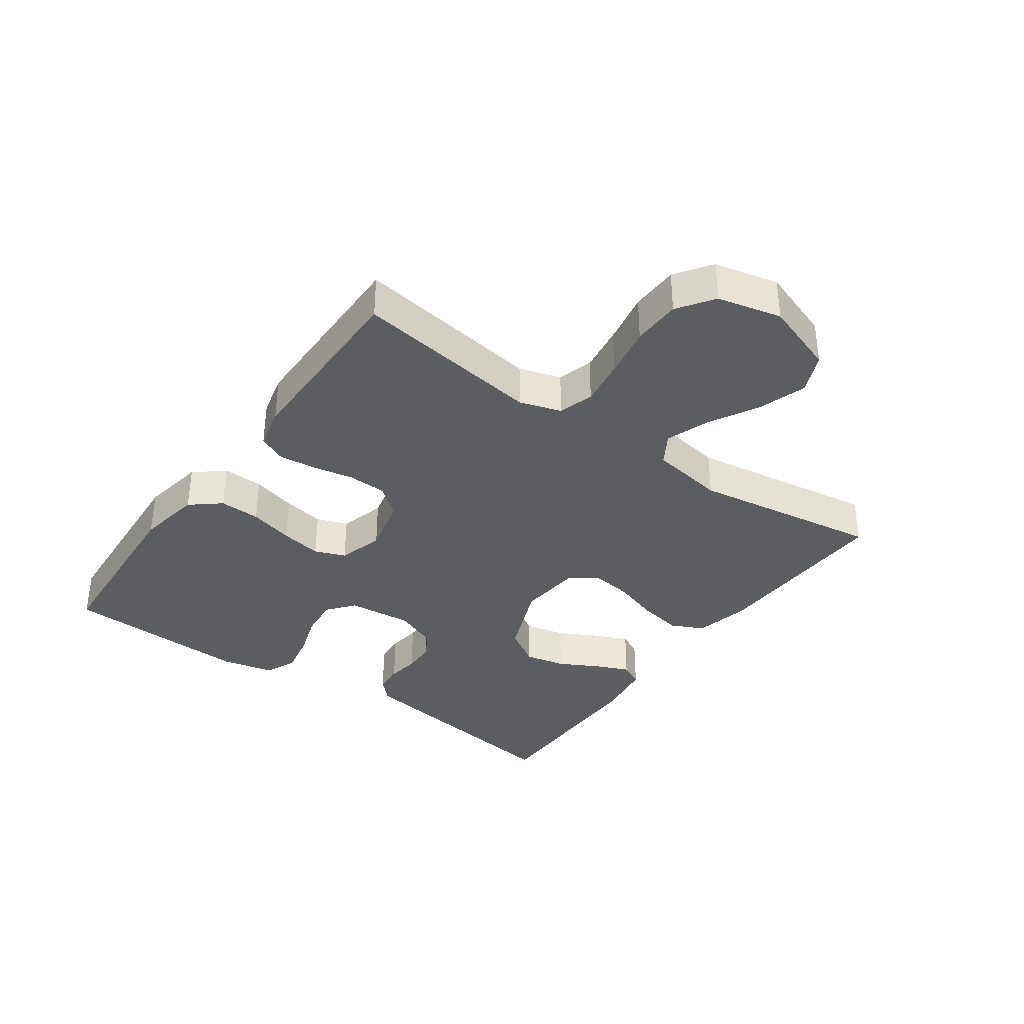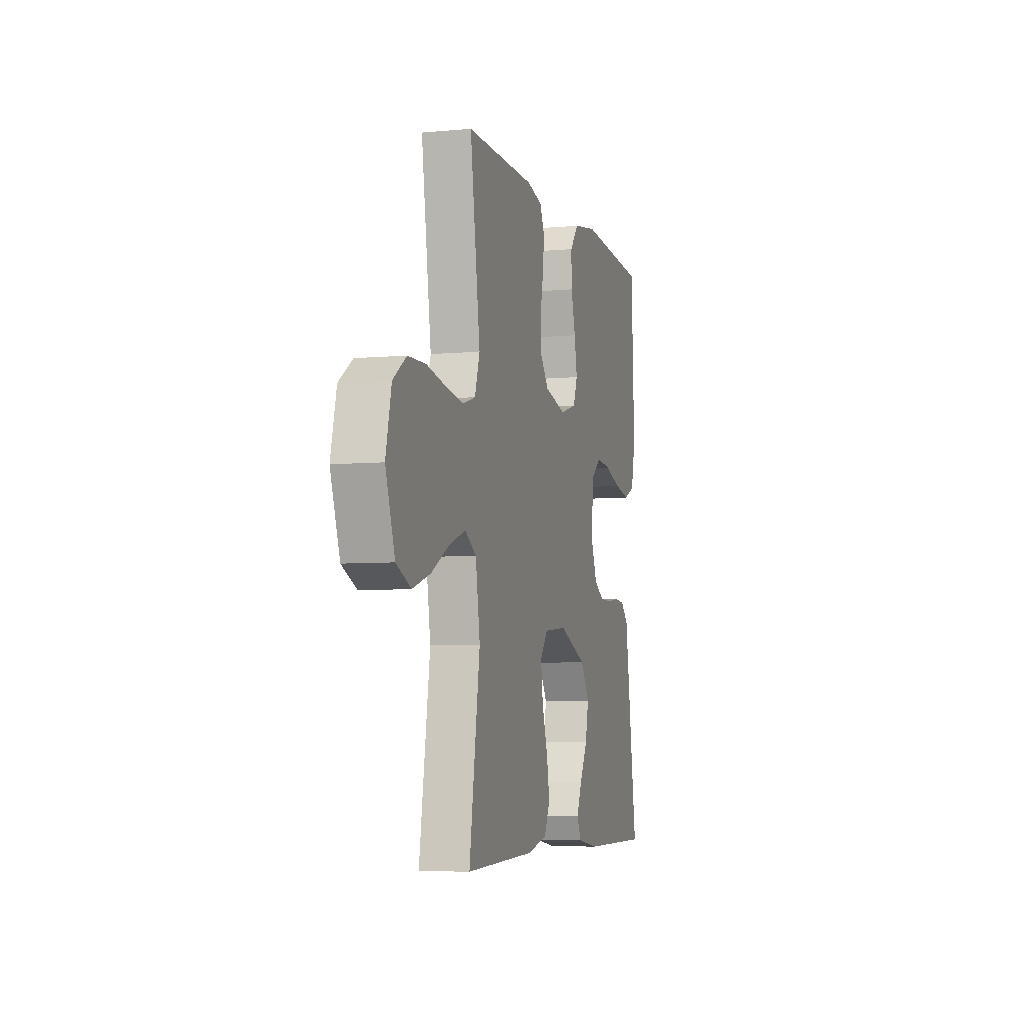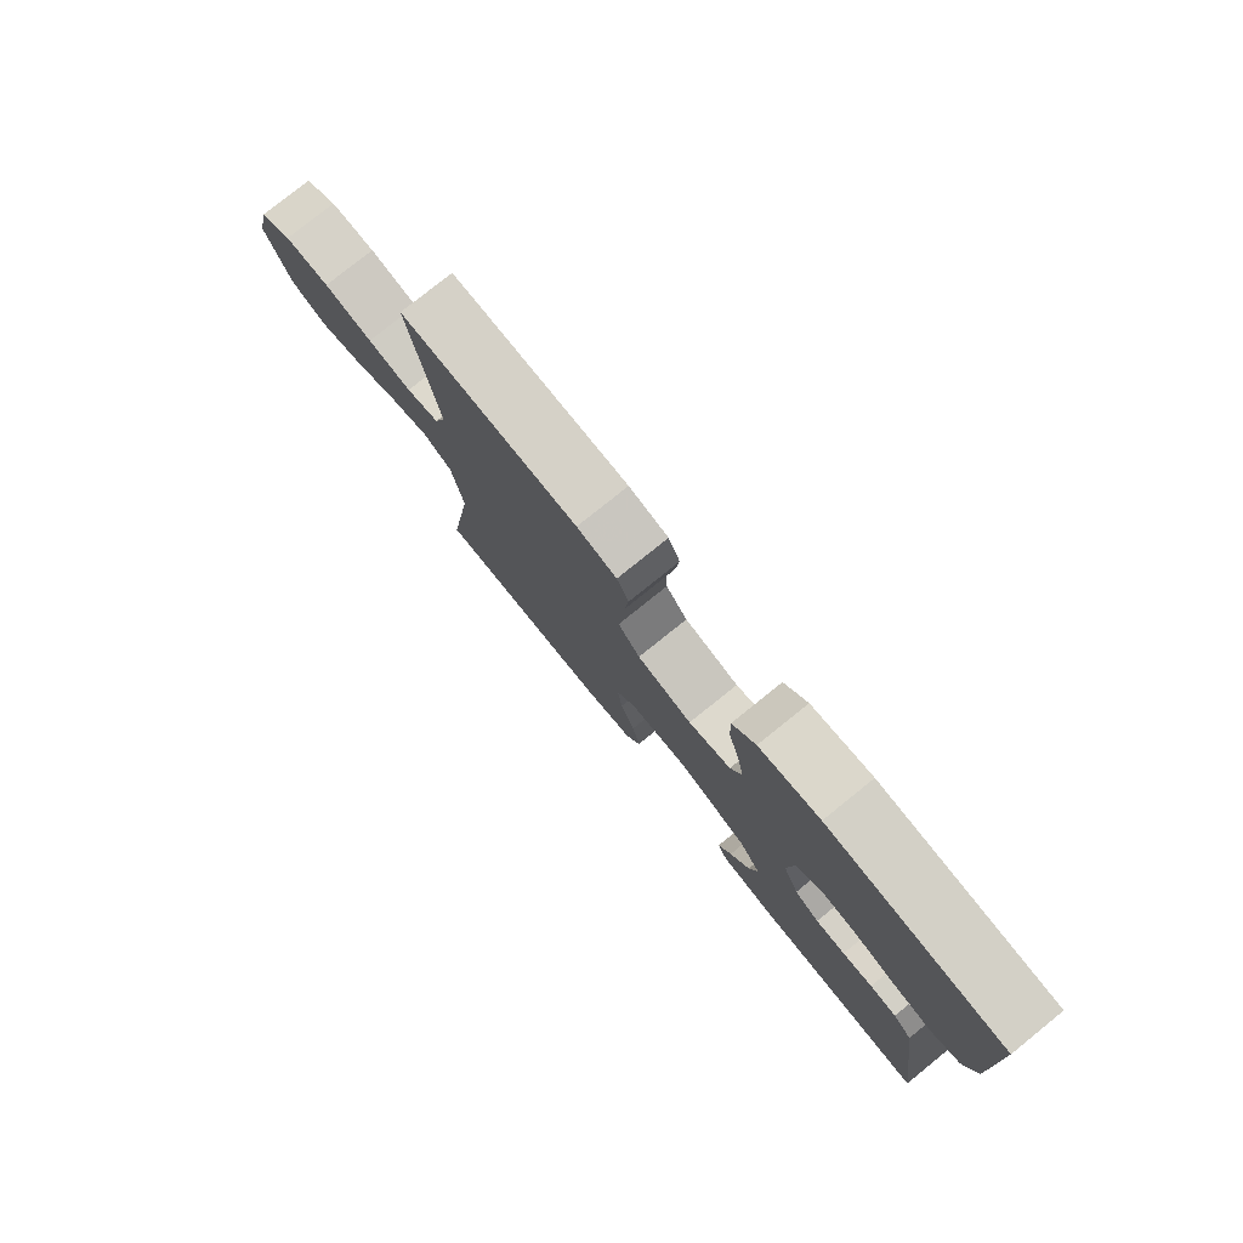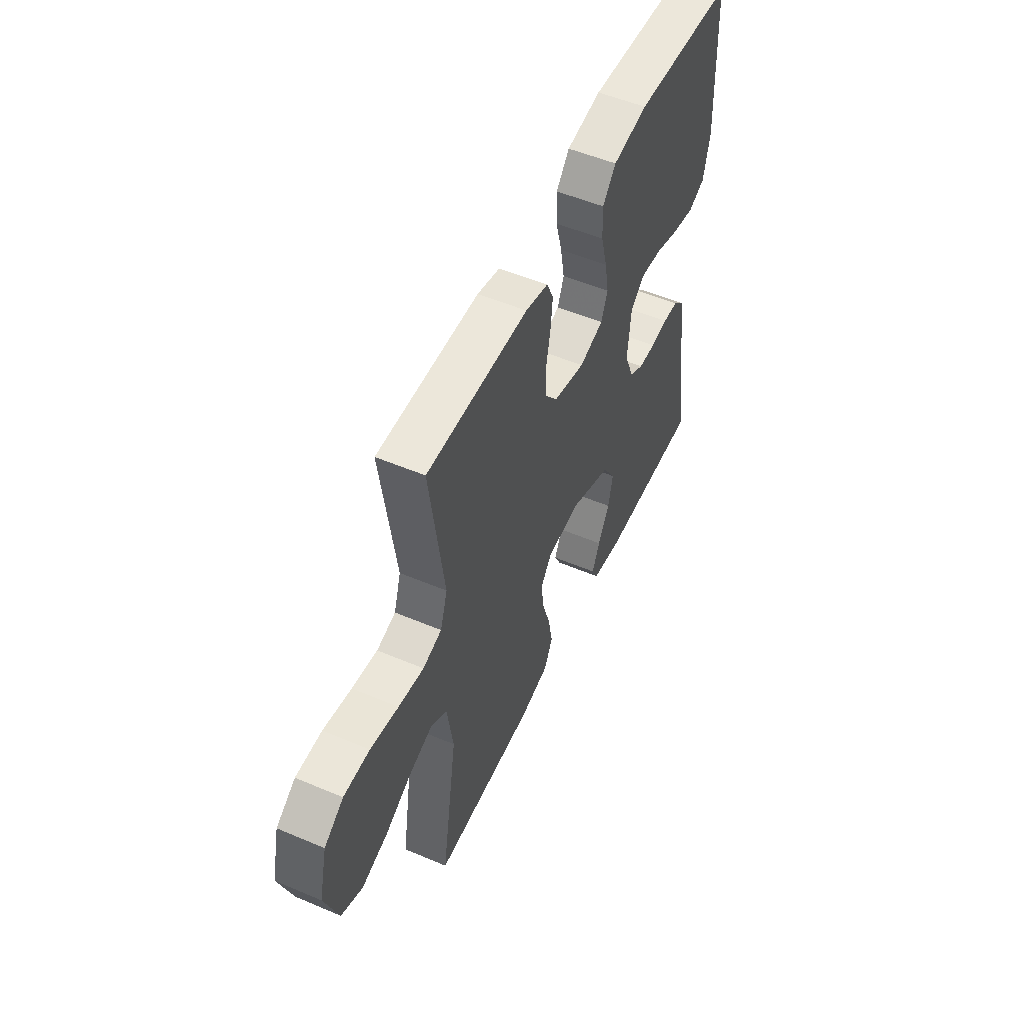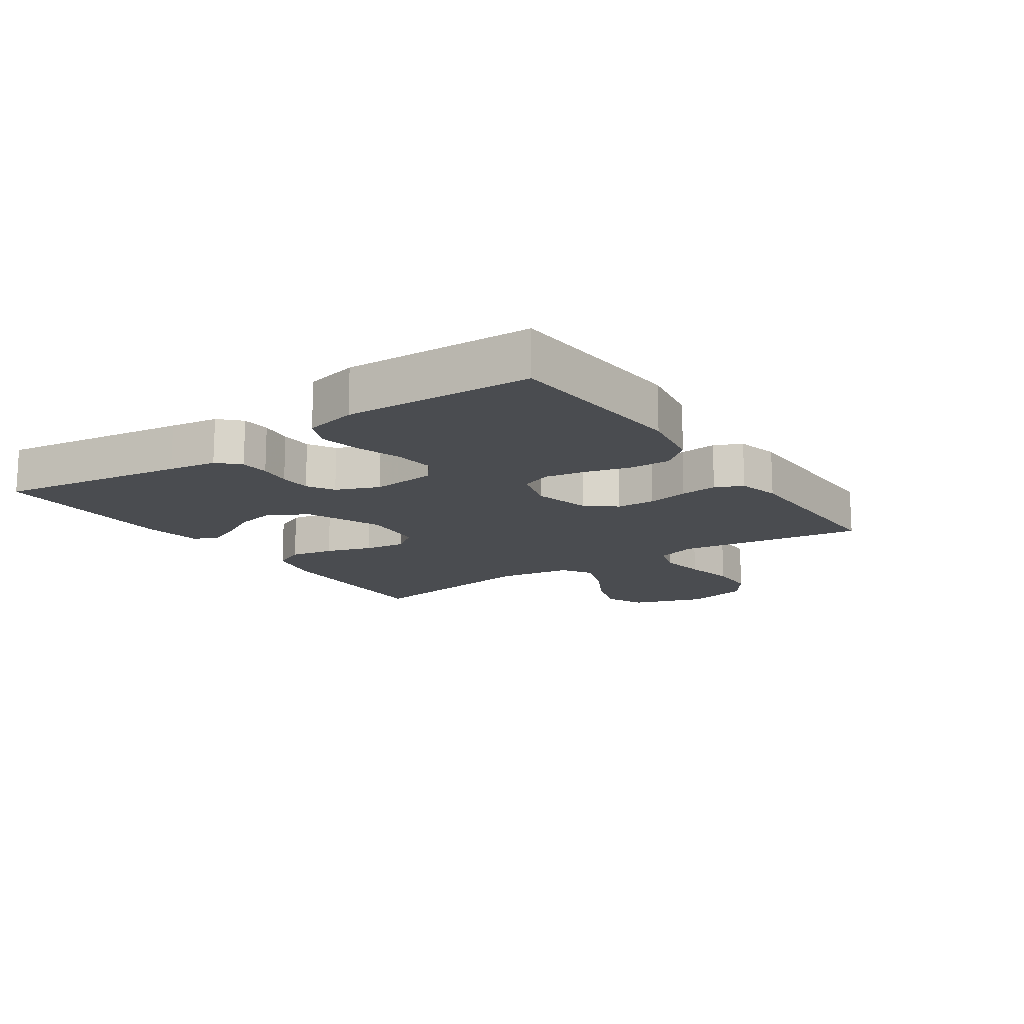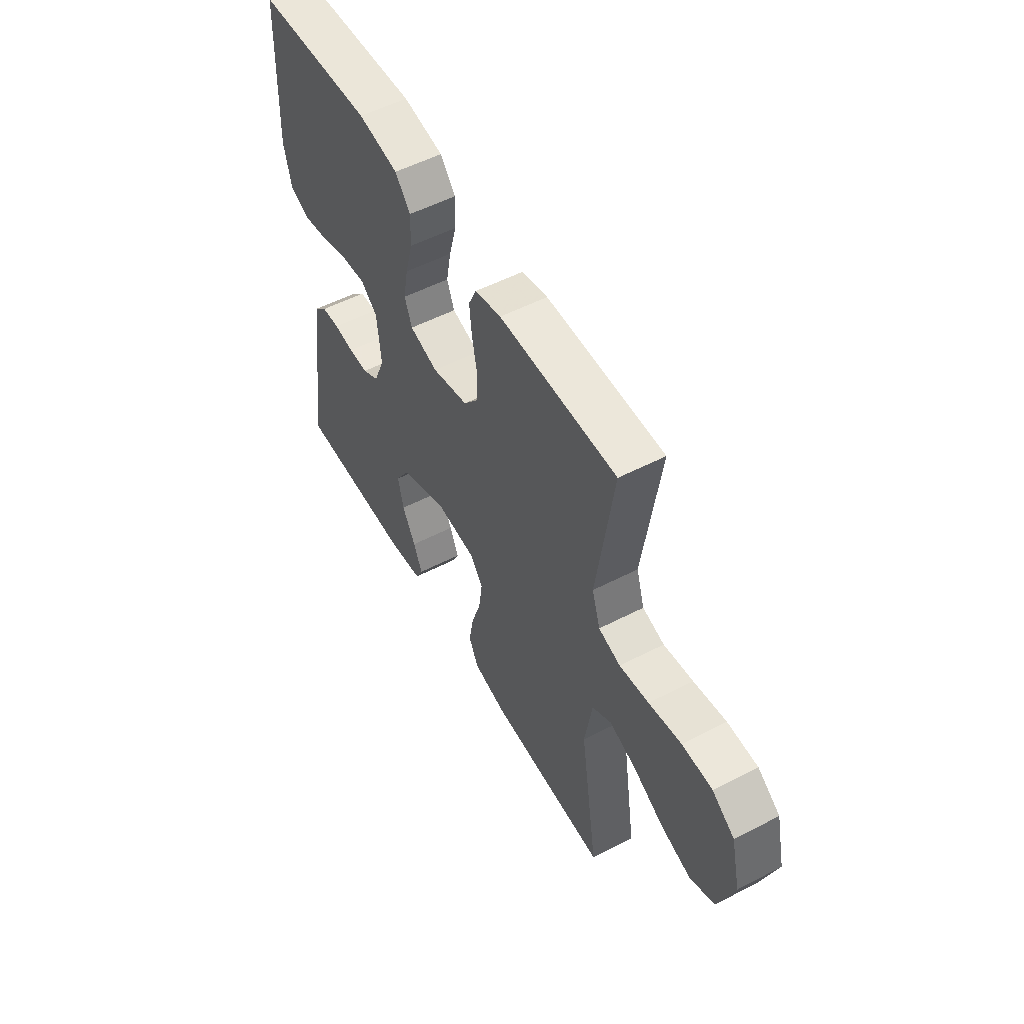
<metadata>
{"format":"obj","ext":"obj","renderer":"f3d","projection":"perspective","resolution":1024,"background":"white","views":[{"elev":-35.9,"azim":54.5,"up":"+Y"},{"elev":-5.9,"azim":105.7,"up":"+Z"},{"elev":78.6,"azim":-128.8,"up":"+Z"},{"elev":52.8,"azim":114.5,"up":"+Z"},{"elev":-14.7,"azim":-55.5,"up":"+Y"},{"elev":53.8,"azim":61.1,"up":"+Z"}]}
</metadata>
<code>
v 0.5 0.07 0.5
v 0.457 0.07 0.2
v 0.478 0.07 0.134
v 0.534 0.07 0.117
v 0.609 0.07 0.128
v 0.692 0.07 0.144
v 0.769 0.07 0.142
v 0.826 0.07 0.102
v 0.85 0.07 0
v 0.81 0.07 -0.116
v 0.747 0.07 -0.144
v 0.67 0.07 -0.119
v 0.592 0.07 -0.076
v 0.522 0.07 -0.051
v 0.473 0.07 -0.081
v 0.454 0.07 -0.2
v 0.5 0.07 -0.5
v 0.2 0.07 -0.49
v 0.112 0.07 -0.47
v 0.087 0.07 -0.418
v 0.1 0.07 -0.348
v 0.124 0.07 -0.274
v 0.133 0.07 -0.208
v 0.1 0.07 -0.164
v 0 0.07 -0.155
v -0.121 0.07 -0.204
v -0.159 0.07 -0.265
v -0.145 0.07 -0.33
v -0.111 0.07 -0.394
v -0.088 0.07 -0.447
v -0.107 0.07 -0.485
v -0.2 0.07 -0.499
v -0.5 0.07 -0.5
v -0.455 0.07 -0.2
v -0.443 0.07 -0.123
v -0.41 0.07 -0.091
v -0.364 0.07 -0.088
v -0.312 0.07 -0.095
v -0.261 0.07 -0.094
v -0.218 0.07 -0.069
v -0.19 0.07 0
v -0.2 0.07 0.103
v -0.243 0.07 0.138
v -0.307 0.07 0.131
v -0.378 0.07 0.108
v -0.445 0.07 0.095
v -0.494 0.07 0.117
v -0.513 0.07 0.2
v -0.5 0.07 0.5
v -0.2 0.07 0.519
v -0.097 0.07 0.501
v -0.058 0.07 0.454
v -0.06 0.07 0.389
v -0.079 0.07 0.318
v -0.091 0.07 0.252
v -0.072 0.07 0.203
v 0 0.07 0.182
v 0.093 0.07 0.205
v 0.13 0.07 0.252
v 0.132 0.07 0.314
v 0.119 0.07 0.38
v 0.113 0.07 0.439
v 0.133 0.07 0.483
v 0.2 0.07 0.499
v 0.5 0 0.5
v 0.457 0 0.2
v 0.478 0 0.134
v 0.534 0 0.117
v 0.609 0 0.128
v 0.692 0 0.144
v 0.769 0 0.142
v 0.826 0 0.102
v 0.85 0 0
v 0.81 0 -0.116
v 0.747 0 -0.144
v 0.67 0 -0.119
v 0.592 0 -0.076
v 0.522 0 -0.051
v 0.473 0 -0.081
v 0.454 0 -0.2
v 0.5 0 -0.5
v 0.2 0 -0.49
v 0.112 0 -0.47
v 0.087 0 -0.418
v 0.1 0 -0.348
v 0.124 0 -0.274
v 0.133 0 -0.208
v 0.1 0 -0.164
v 0 0 -0.155
v -0.121 0 -0.204
v -0.159 0 -0.265
v -0.145 0 -0.33
v -0.111 0 -0.394
v -0.088 0 -0.447
v -0.107 0 -0.485
v -0.2 0 -0.499
v -0.5 0 -0.5
v -0.455 0 -0.2
v -0.443 0 -0.123
v -0.41 0 -0.091
v -0.364 0 -0.088
v -0.312 0 -0.095
v -0.261 0 -0.094
v -0.218 0 -0.069
v -0.19 0 0
v -0.2 0 0.103
v -0.243 0 0.138
v -0.307 0 0.131
v -0.378 0 0.108
v -0.445 0 0.095
v -0.494 0 0.117
v -0.513 0 0.2
v -0.5 0 0.5
v -0.2 0 0.519
v -0.097 0 0.501
v -0.058 0 0.454
v -0.06 0 0.389
v -0.079 0 0.318
v -0.091 0 0.252
v -0.072 0 0.203
v 0 0 0.182
v 0.093 0 0.205
v 0.13 0 0.252
v 0.132 0 0.314
v 0.119 0 0.38
v 0.113 0 0.439
v 0.133 0 0.483
v 0.2 0 0.499
f 64 1 2
f 63 64 2
f 62 63 2
f 61 62 2
f 60 61 2
f 59 60 2 3
f 58 59 3
f 57 58 3 4
f 52 53 54
f 51 52 54
f 50 51 54
f 49 50 54
f 48 49 54
f 47 48 54
f 46 47 54
f 45 46 54
f 44 45 54
f 43 44 54 55
f 42 43 55 56
f 36 37 38
f 35 36 38
f 34 35 38
f 33 34 38
f 32 33 38
f 31 32 38
f 30 31 38
f 29 30 38
f 28 29 38
f 27 28 38 39
f 26 27 39 40
f 20 21 22
f 19 20 22
f 18 19 22
f 17 18 22
f 16 17 22
f 15 16 22 23
f 14 15 23 24
f 11 12 13
f 10 11 13
f 9 10 13
f 8 9 13
f 7 8 13
f 6 7 13
f 5 6 13
f 4 5 13 14
f 14 24 25
f 4 14 25
f 57 4 25
f 57 25 26
f 56 57 26
f 42 56 26
f 41 42 26
f 26 40 41
f 66 65 128
f 66 128 127
f 66 127 126
f 66 126 125
f 66 125 124
f 67 66 124 123
f 67 123 122
f 68 67 122 121
f 118 117 116
f 118 116 115
f 118 115 114
f 118 114 113
f 118 113 112
f 118 112 111
f 118 111 110
f 118 110 109
f 118 109 108
f 119 118 108 107
f 120 119 107 106
f 102 101 100
f 102 100 99
f 102 99 98
f 102 98 97
f 102 97 96
f 102 96 95
f 102 95 94
f 102 94 93
f 102 93 92
f 103 102 92 91
f 104 103 91 90
f 86 85 84
f 86 84 83
f 86 83 82
f 86 82 81
f 86 81 80
f 87 86 80 79
f 88 87 79 78
f 77 76 75
f 77 75 74
f 77 74 73
f 77 73 72
f 77 72 71
f 77 71 70
f 77 70 69
f 78 77 69 68
f 89 88 78
f 89 78 68
f 89 68 121
f 90 89 121
f 90 121 120
f 90 120 106
f 90 106 105
f 105 104 90
f 1 65 66 2
f 2 66 67 3
f 3 67 68 4
f 4 68 69 5
f 5 69 70 6
f 6 70 71 7
f 7 71 72 8
f 8 72 73 9
f 9 73 74 10
f 10 74 75 11
f 11 75 76 12
f 12 76 77 13
f 13 77 78 14
f 14 78 79 15
f 15 79 80 16
f 16 80 81 17
f 17 81 82 18
f 18 82 83 19
f 19 83 84 20
f 20 84 85 21
f 21 85 86 22
f 22 86 87 23
f 23 87 88 24
f 24 88 89 25
f 25 89 90 26
f 26 90 91 27
f 27 91 92 28
f 28 92 93 29
f 29 93 94 30
f 30 94 95 31
f 31 95 96 32
f 32 96 97 33
f 33 97 98 34
f 34 98 99 35
f 35 99 100 36
f 36 100 101 37
f 37 101 102 38
f 38 102 103 39
f 39 103 104 40
f 40 104 105 41
f 41 105 106 42
f 42 106 107 43
f 43 107 108 44
f 44 108 109 45
f 45 109 110 46
f 46 110 111 47
f 47 111 112 48
f 48 112 113 49
f 49 113 114 50
f 50 114 115 51
f 51 115 116 52
f 52 116 117 53
f 53 117 118 54
f 54 118 119 55
f 55 119 120 56
f 56 120 121 57
f 57 121 122 58
f 58 122 123 59
f 59 123 124 60
f 60 124 125 61
f 61 125 126 62
f 62 126 127 63
f 63 127 128 64
f 64 128 65 1

</code>
